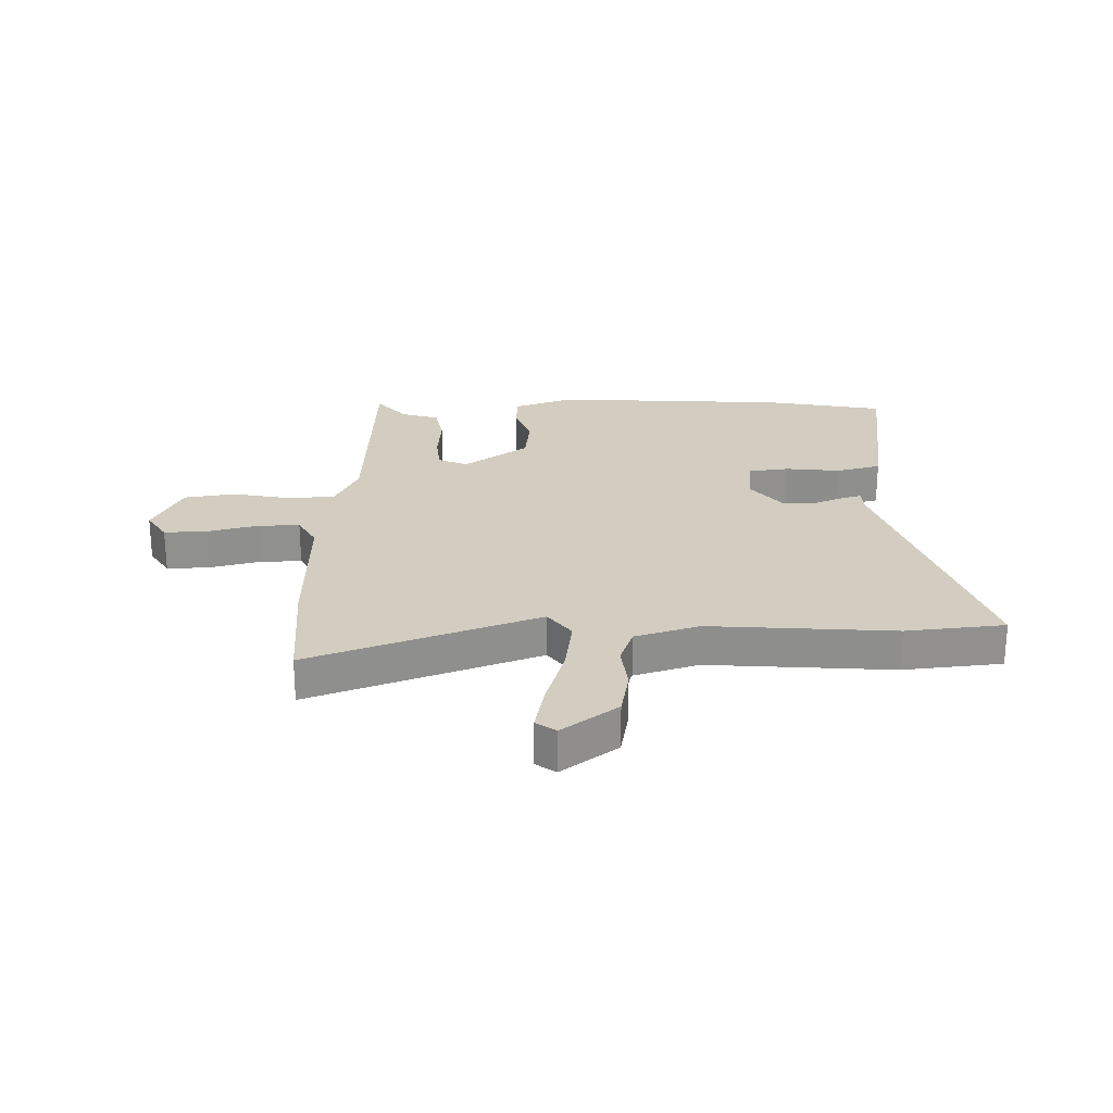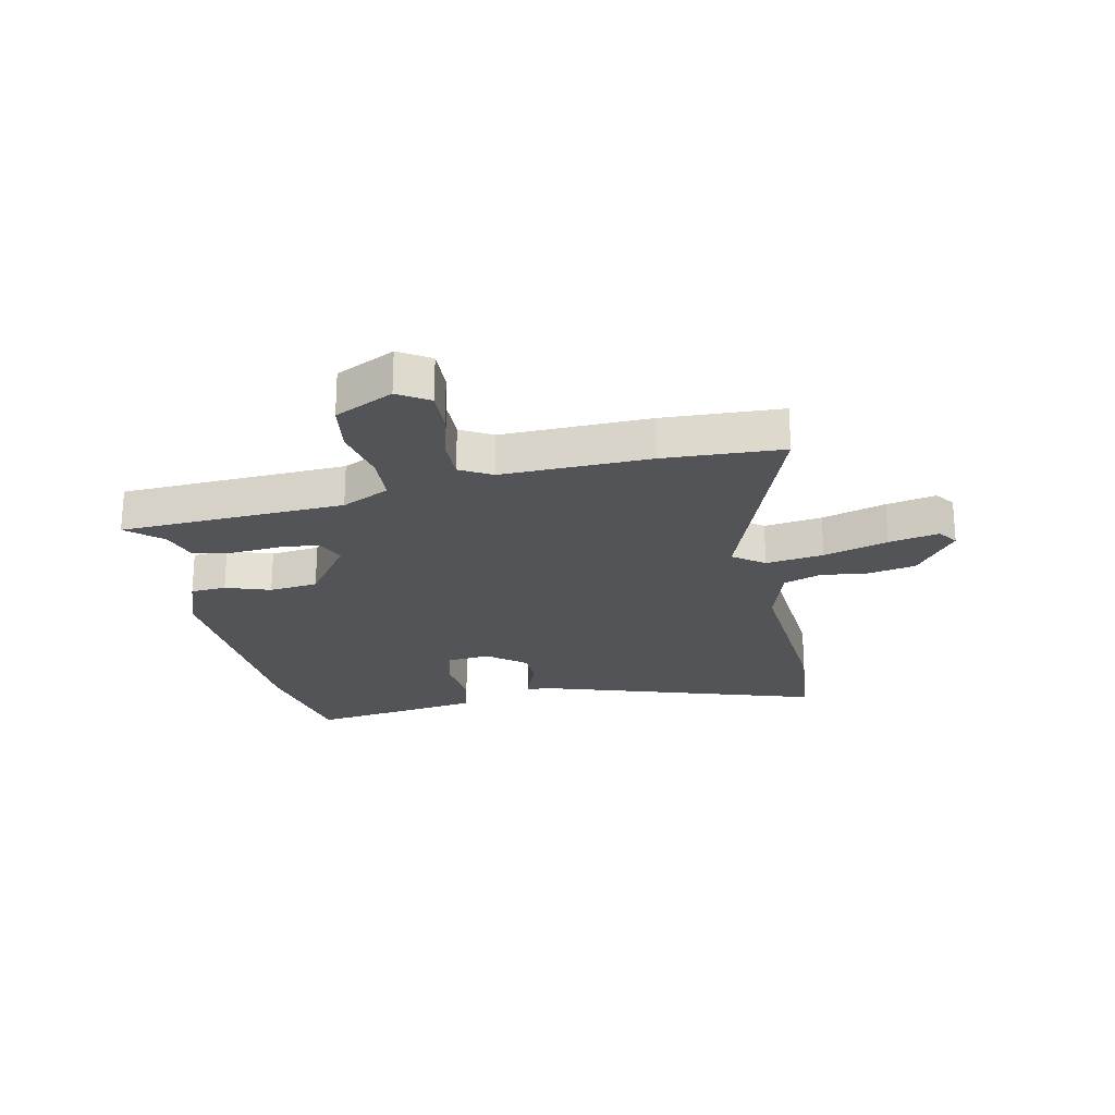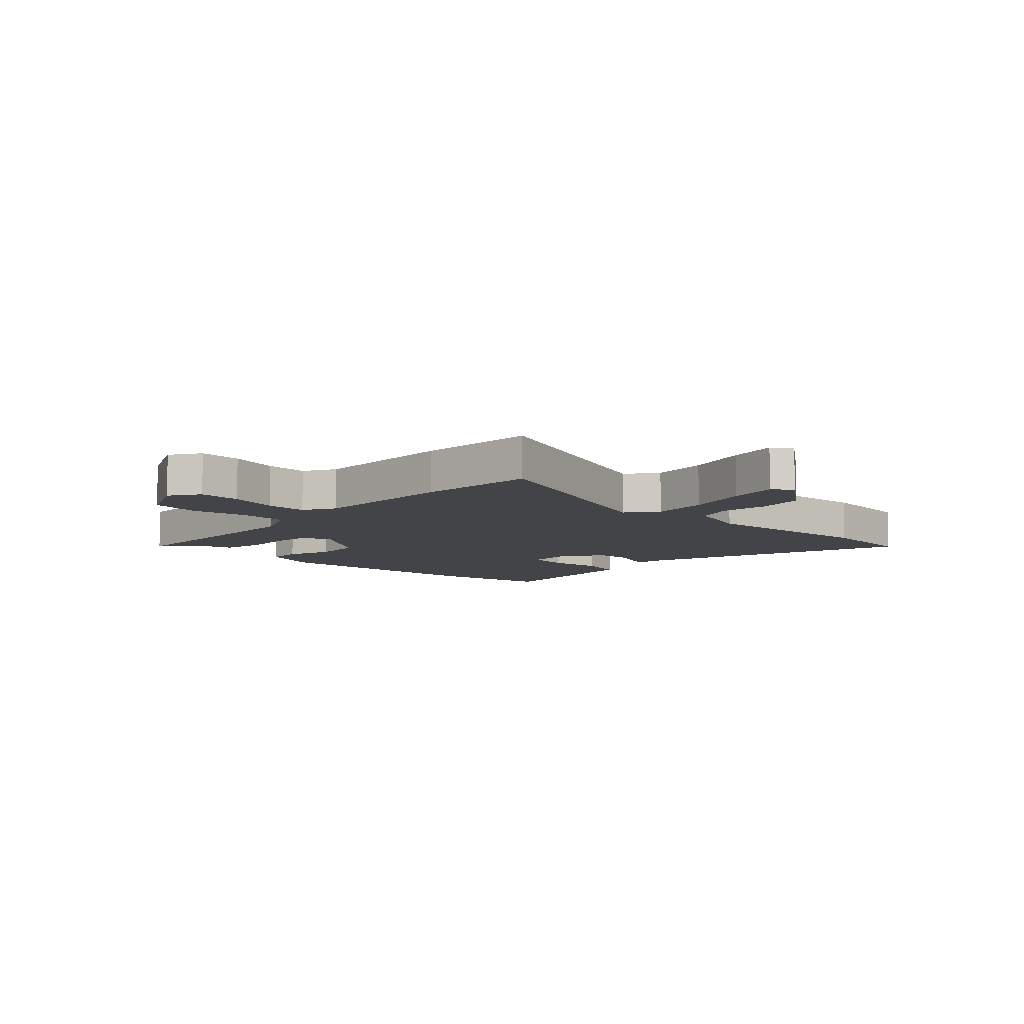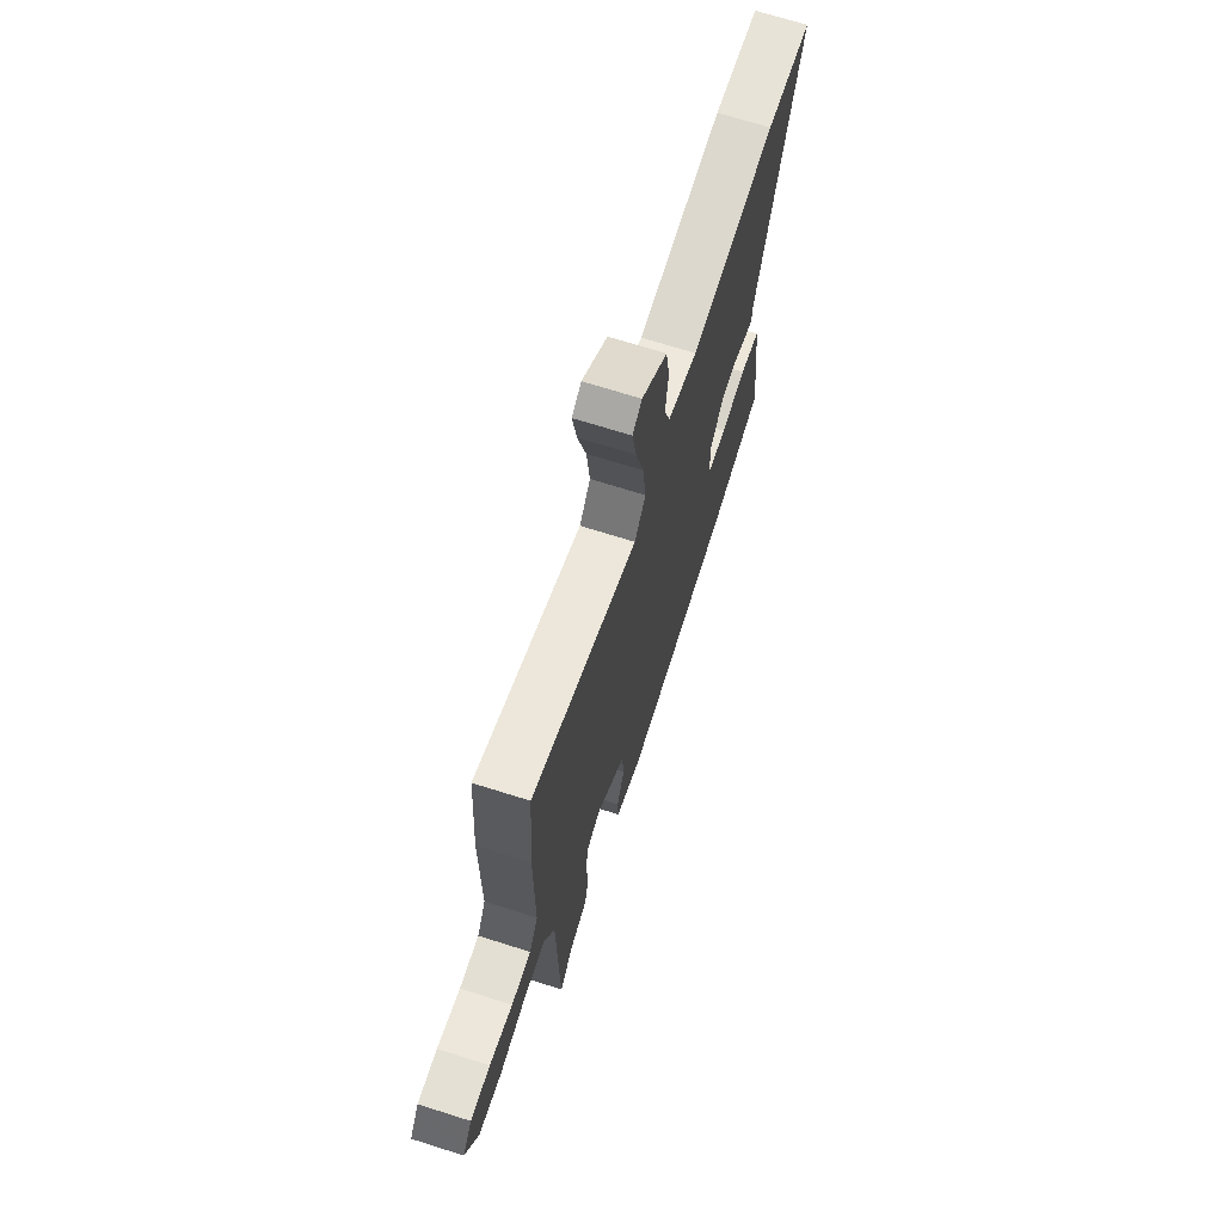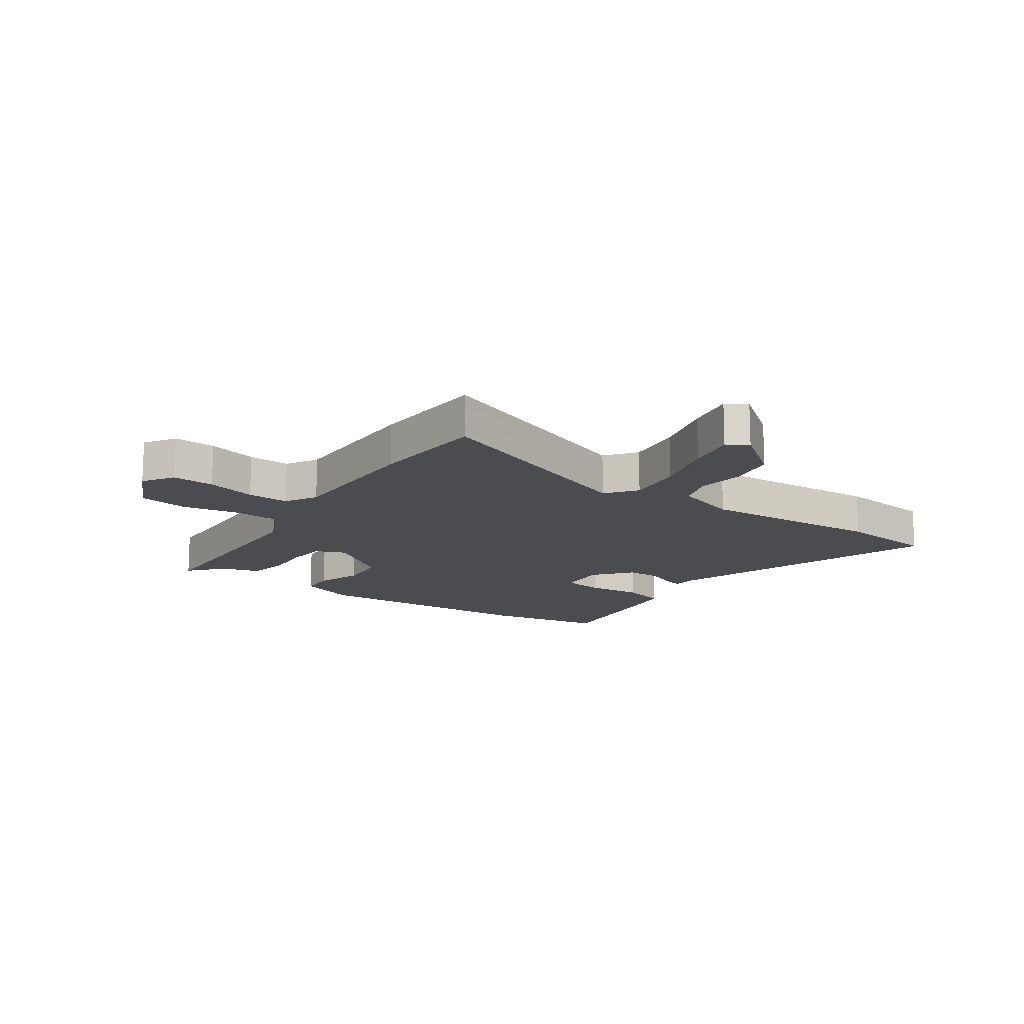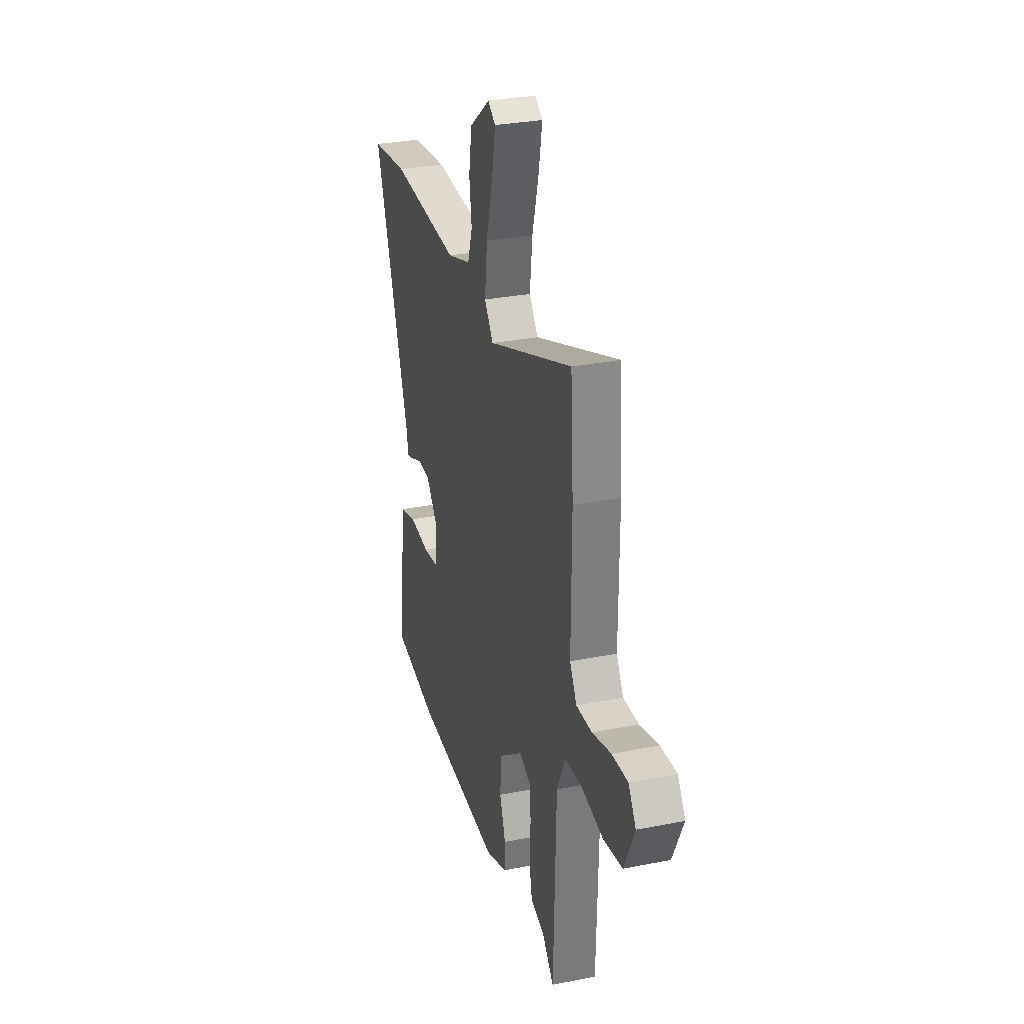
<metadata>
{"format":"obj","ext":"obj","renderer":"f3d","projection":"perspective","resolution":1024,"background":"white","views":[{"elev":24.7,"azim":-0.1,"up":"+Y"},{"elev":-23.2,"azim":-77.0,"up":"+Y"},{"elev":-8.2,"azim":-43.1,"up":"+Y"},{"elev":69.3,"azim":-72.4,"up":"+Z"},{"elev":-14.7,"azim":-34.5,"up":"+Y"},{"elev":30.4,"azim":-106.0,"up":"+Z"}]}
</metadata>
<code>
v 0.469 0.07 0.504
v 0.64 0.07 0.483
v 0.473 0.07 -0.006
v 0.471 0.07 -0.045
v 0.438 0.07 -0.035
v 0.385 0.07 -0.012
v 0.325 0.07 -0.013
v 0.272 0.07 -0.077
v 0.278 0.07 -0.163
v 0.35 0.07 -0.174
v 0.445 0.07 -0.165
v 0.522 0.07 -0.187
v 0.536 0.07 -0.295
v 0.559 0.07 -0.49
v 0.351 0.07 -0.526
v -0.059 0.07 -0.543
v -0.16 0.07 -0.504
v -0.163 0.07 -0.442
v -0.135 0.07 -0.365
v -0.143 0.07 -0.28
v -0.253 0.07 -0.198
v -0.305 0.07 -0.219
v -0.312 0.07 -0.287
v -0.307 0.07 -0.372
v -0.321 0.07 -0.441
v -0.386 0.07 -0.46
v -0.439 0.07 -0.519
v -0.45 0.07 -0.127
v -0.489 0.07 -0.043
v -0.572 0.07 -0.037
v -0.671 0.07 -0.055
v -0.759 0.07 -0.04
v -0.807 0.07 0.063
v -0.772 0.07 0.116
v -0.698 0.07 0.112
v -0.611 0.07 0.088
v -0.538 0.07 0.085
v -0.506 0.07 0.14
v -0.507 0.07 0.398
v -0.493 0.07 0.604
v -0.1 0.07 0.451
v -0.059 0.07 0.504
v -0.071 0.07 0.605
v -0.102 0.07 0.717
v -0.118 0.07 0.804
v -0.083 0.07 0.828
v 0.012 0.07 0.754
v 0.026 0.07 0.67
v 0.015 0.07 0.589
v 0.037 0.07 0.523
v 0.148 0.07 0.486
v 0.469 0 0.504
v 0.64 0 0.483
v 0.473 0 -0.006
v 0.471 0 -0.045
v 0.438 0 -0.035
v 0.385 0 -0.012
v 0.325 0 -0.013
v 0.272 0 -0.077
v 0.278 0 -0.163
v 0.35 0 -0.174
v 0.445 0 -0.165
v 0.522 0 -0.187
v 0.536 0 -0.295
v 0.559 0 -0.49
v 0.351 0 -0.526
v -0.059 0 -0.543
v -0.16 0 -0.504
v -0.163 0 -0.442
v -0.135 0 -0.365
v -0.143 0 -0.28
v -0.253 0 -0.198
v -0.305 0 -0.219
v -0.312 0 -0.287
v -0.307 0 -0.372
v -0.321 0 -0.441
v -0.386 0 -0.46
v -0.439 0 -0.519
v -0.45 0 -0.127
v -0.489 0 -0.043
v -0.572 0 -0.037
v -0.671 0 -0.055
v -0.759 0 -0.04
v -0.807 0 0.063
v -0.772 0 0.116
v -0.698 0 0.112
v -0.611 0 0.088
v -0.538 0 0.085
v -0.506 0 0.14
v -0.507 0 0.398
v -0.493 0 0.604
v -0.1 0 0.451
v -0.059 0 0.504
v -0.071 0 0.605
v -0.102 0 0.717
v -0.118 0 0.804
v -0.083 0 0.828
v 0.012 0 0.754
v 0.026 0 0.67
v 0.015 0 0.589
v 0.037 0 0.523
v 0.148 0 0.486
f 46 47 48 49
f 46 49 50
f 43 44 45 46
f 42 43 46 50
f 41 42 50 51
f 38 39 40 41
f 37 38 41 51
f 33 34 35 36
f 33 36 37
f 30 31 32 33
f 29 30 33 37
f 28 29 37 51
f 26 27 28
f 23 24 25 26
f 22 23 26 28
f 21 22 28 51
f 16 17 18 19
f 16 19 20
f 15 16 20
f 10 11 12 13
f 9 10 13 14
f 3 4 5 6
f 3 6 7
f 2 3 7
f 1 2 7 8
f 21 51 1 8
f 20 21 8 9
f 9 14 15 20
f 100 99 98 97
f 101 100 97
f 97 96 95 94
f 101 97 94 93
f 102 101 93 92
f 92 91 90 89
f 102 92 89 88
f 87 86 85 84
f 88 87 84
f 84 83 82 81
f 88 84 81 80
f 102 88 80 79
f 79 78 77
f 77 76 75 74
f 79 77 74 73
f 102 79 73 72
f 70 69 68 67
f 71 70 67
f 71 67 66
f 64 63 62 61
f 65 64 61 60
f 57 56 55 54
f 58 57 54
f 58 54 53
f 59 58 53 52
f 59 52 102 72
f 60 59 72 71
f 71 66 65 60
f 1 52 53 2
f 2 53 54 3
f 3 54 55 4
f 4 55 56 5
f 5 56 57 6
f 6 57 58 7
f 7 58 59 8
f 8 59 60 9
f 9 60 61 10
f 10 61 62 11
f 11 62 63 12
f 12 63 64 13
f 13 64 65 14
f 14 65 66 15
f 15 66 67 16
f 16 67 68 17
f 17 68 69 18
f 18 69 70 19
f 19 70 71 20
f 20 71 72 21
f 21 72 73 22
f 22 73 74 23
f 23 74 75 24
f 24 75 76 25
f 25 76 77 26
f 26 77 78 27
f 27 78 79 28
f 28 79 80 29
f 29 80 81 30
f 30 81 82 31
f 31 82 83 32
f 32 83 84 33
f 33 84 85 34
f 34 85 86 35
f 35 86 87 36
f 36 87 88 37
f 37 88 89 38
f 38 89 90 39
f 39 90 91 40
f 40 91 92 41
f 41 92 93 42
f 42 93 94 43
f 43 94 95 44
f 44 95 96 45
f 45 96 97 46
f 46 97 98 47
f 47 98 99 48
f 48 99 100 49
f 49 100 101 50
f 50 101 102 51
f 51 102 52 1

</code>
